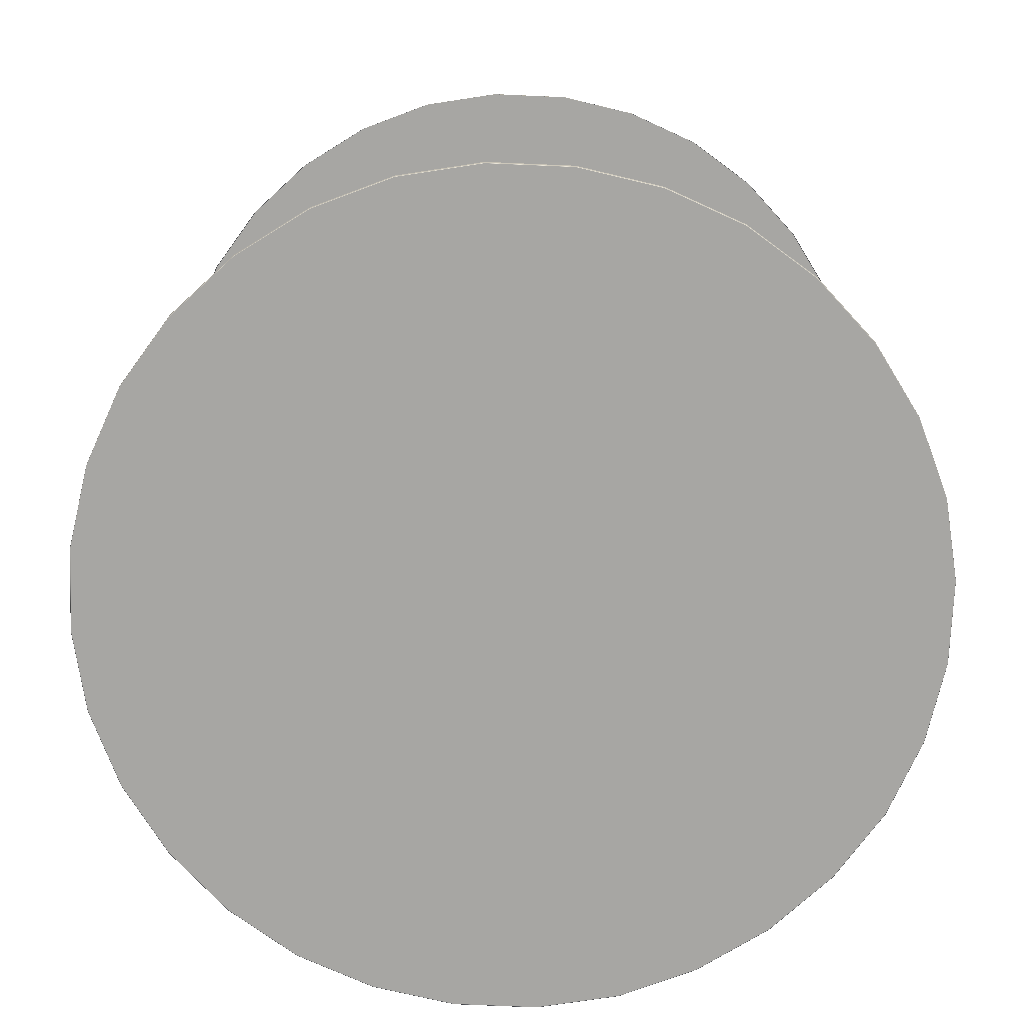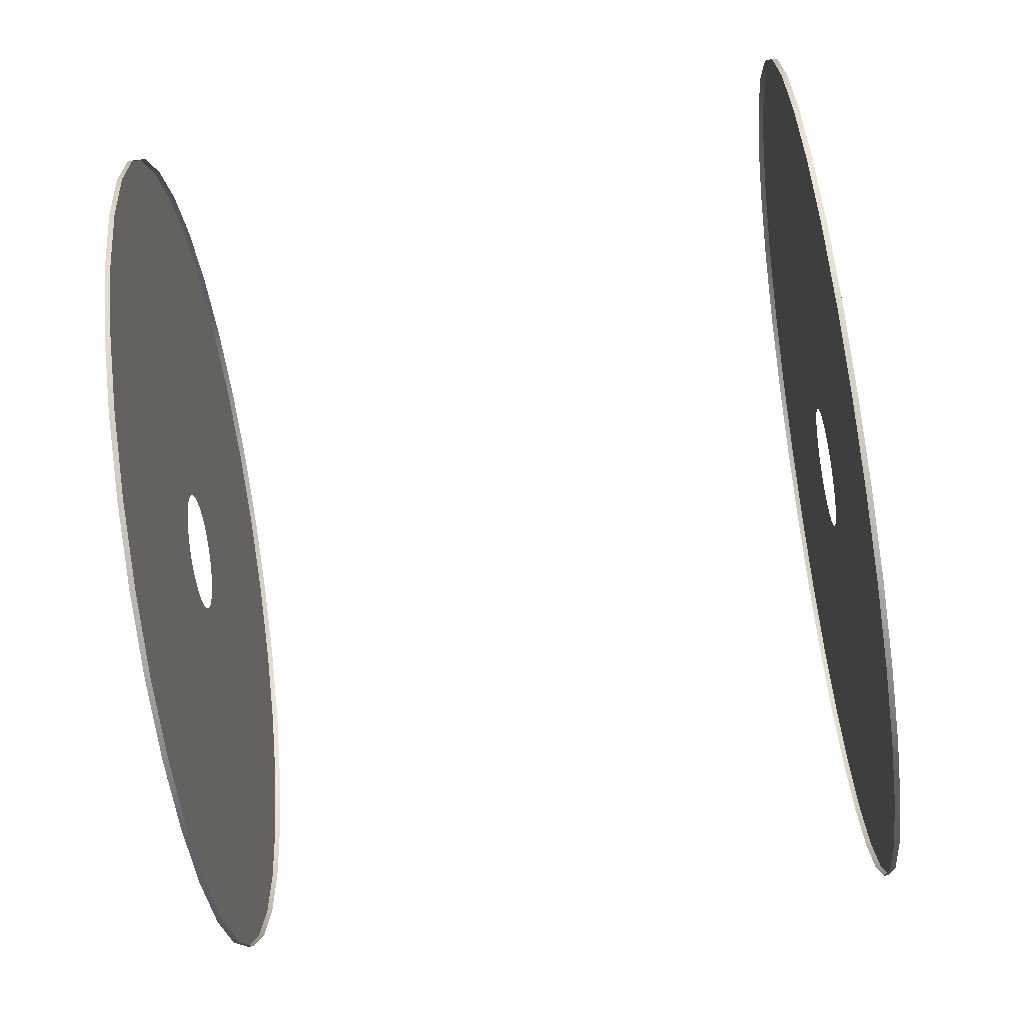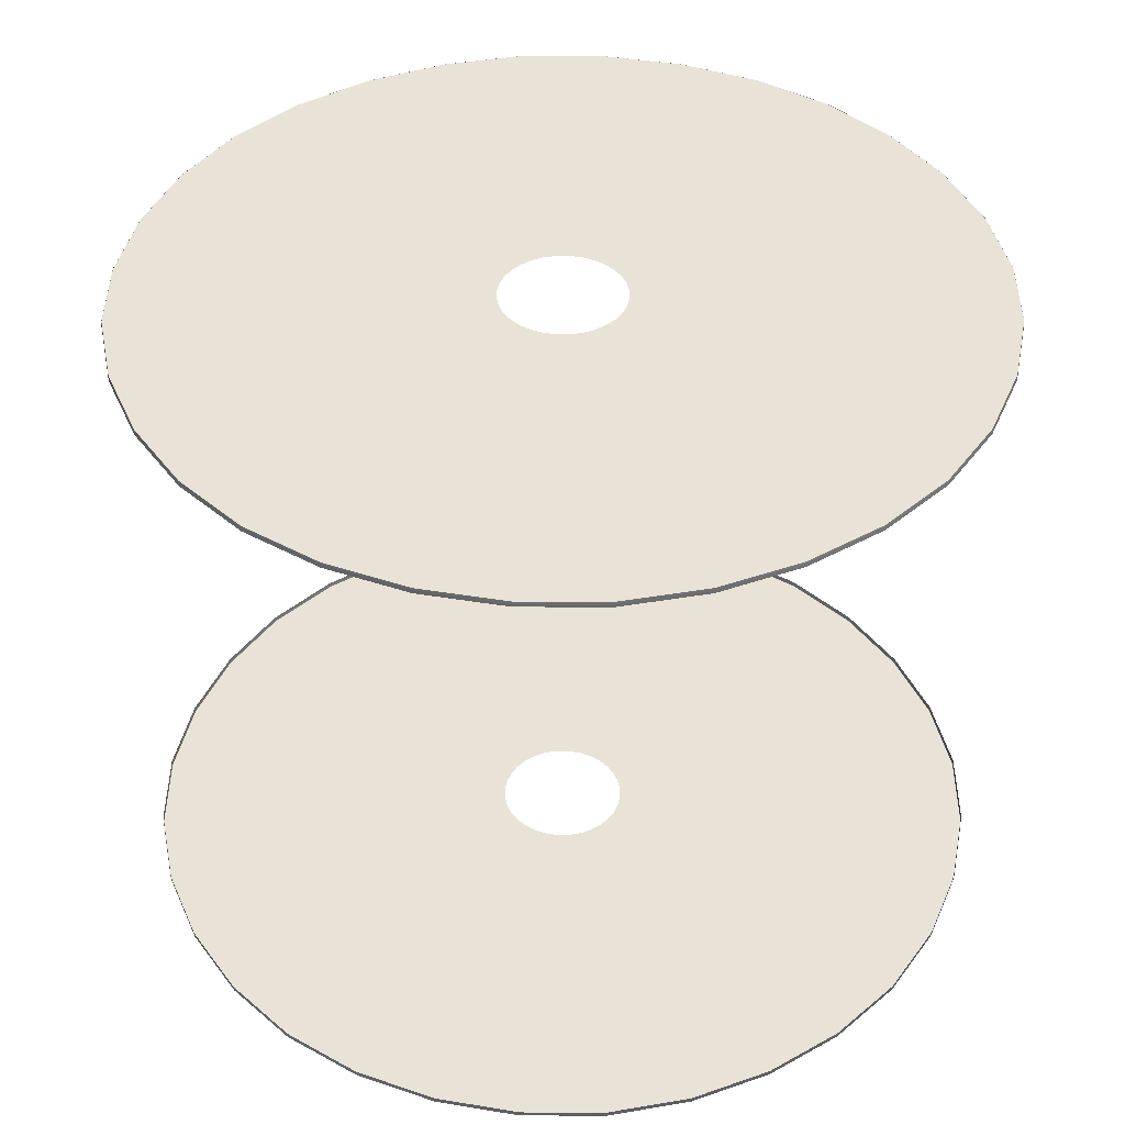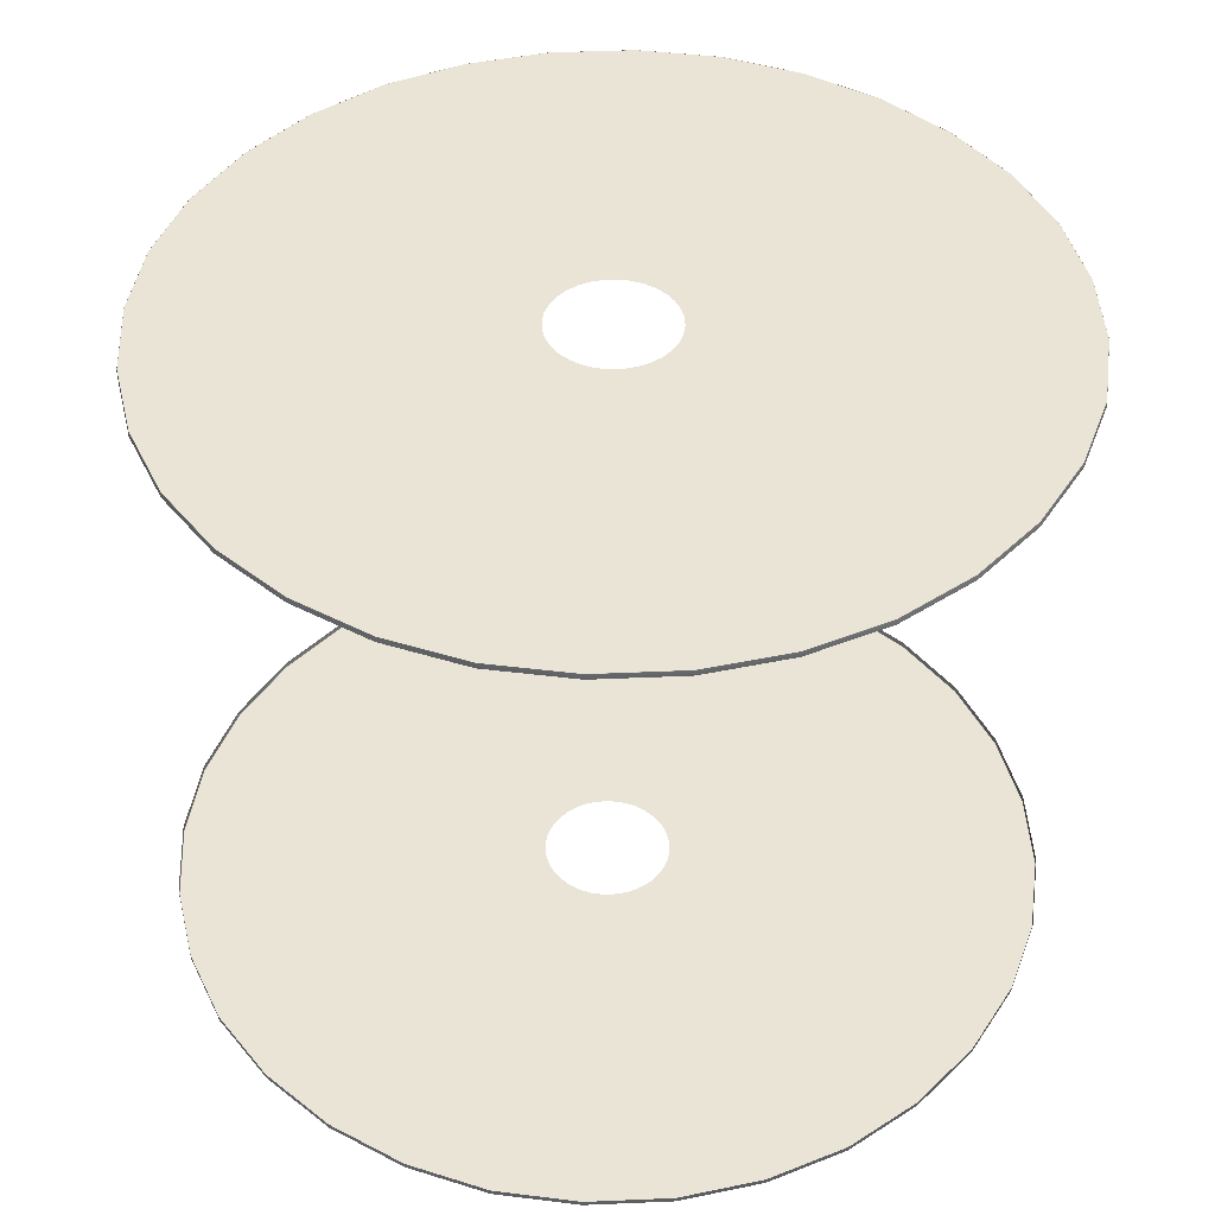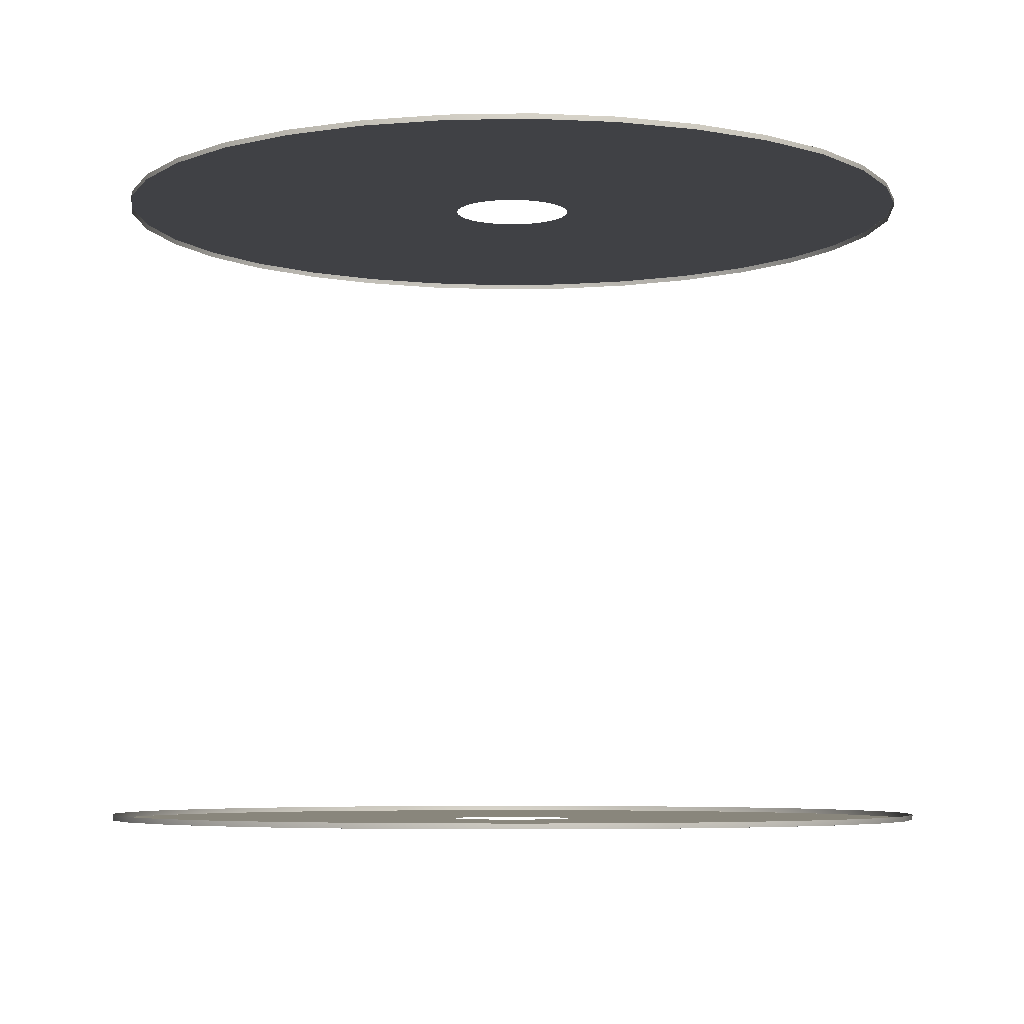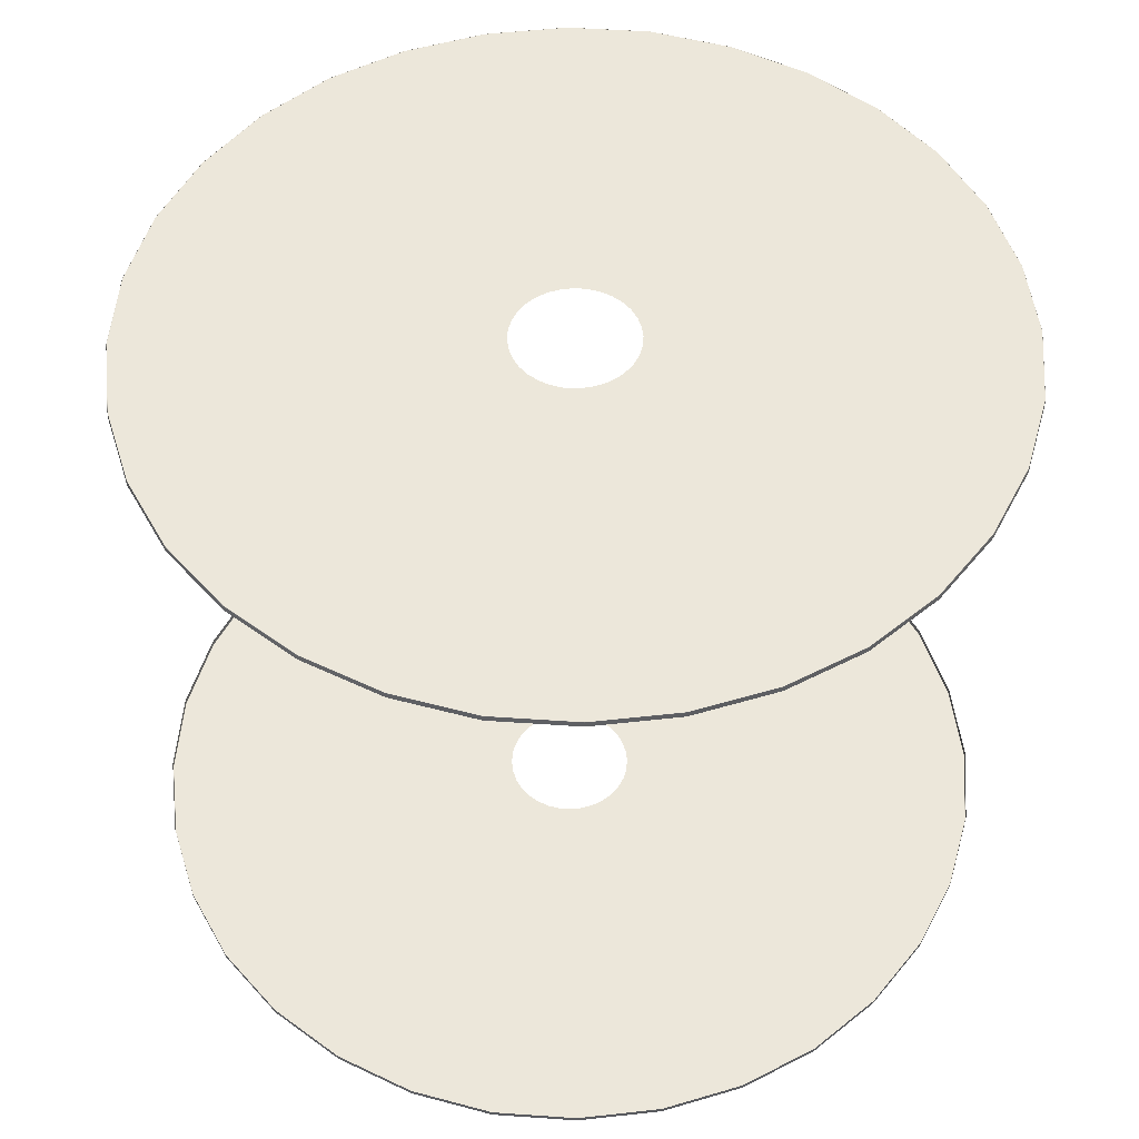
<metadata>
{"format":"obj","ext":"obj","renderer":"f3d","projection":"perspective","resolution":1024,"background":"white","views":[{"elev":-74.2,"azim":14.6,"up":"+Z"},{"elev":-75.1,"azim":98.4,"up":"+Y"},{"elev":41.8,"azim":84.3,"up":"+Z"},{"elev":43.8,"azim":14.2,"up":"+Z"},{"elev":-5.8,"azim":87.4,"up":"+Z"},{"elev":51.6,"azim":10.2,"up":"+Z"}]}
</metadata>
<code>
v 0.4974 0.8729 0.5905
v 0.4858 0.868 0.5905
v 0.4809 0.8563 0.5905
v 0.4858 0.8446 0.5905
v 0.4974 0.8397 0.5905
v 0.5091 0.8446 0.5905
v 0.5139 0.8563 0.5905
v 0.5091 0.868 0.5905
v 0.4822 0.85 0.5905
v 0.4911 0.841 0.5905
v 0.5127 0.85 0.5905
v 0.5127 0.8626 0.5905
v 0.5037 0.8716 0.5905
v 0.5037 0.841 0.5905
v 0.6019 0.8128 0.589
v 0.6019 0.8998 0.589
v 0.5407 0.9612 0.589
v 0.4542 0.9612 0.589
v 0.393 0.8998 0.589
v 0.393 0.8128 0.589
v 0.4542 0.7513 0.589
v 0.5407 0.7513 0.589
v 0.6107 0.8563 0.589
v 0.5775 0.7758 0.589
v 0.5775 0.9368 0.589
v 0.4974 0.9701 0.589
v 0.4173 0.9368 0.589
v 0.3842 0.8563 0.589
v 0.4173 0.7758 0.589
v 0.4974 0.7425 0.589
v 0.6106 0.8563 0.5905
v 0.5775 0.7759 0.5905
v 0.5775 0.9367 0.5905
v 0.4974 0.97 0.5905
v 0.4174 0.9367 0.5905
v 0.3843 0.8563 0.5905
v 0.4174 0.7759 0.5905
v 0.4974 0.7426 0.5905
v 0.4911 0.8716 0.5905
v 0.4822 0.8626 0.5905
v 0.6018 0.8129 0.5905
v 0.6018 0.8997 0.5905
v 0.5407 0.9612 0.5905
v 0.4542 0.9612 0.5905
v 0.3931 0.8997 0.5905
v 0.3931 0.8129 0.5905
v 0.4542 0.7514 0.5905
v 0.5407 0.7514 0.5905
v 0.4813 0.8595 0.5905
v 0.4837 0.8655 0.5905
v 0.4837 0.8471 0.5905
v 0.4813 0.8531 0.5905
v 0.4942 0.8401 0.5905
v 0.4883 0.8425 0.5905
v 0.5136 0.8531 0.5905
v 0.5111 0.8471 0.5905
v 0.5111 0.8655 0.5905
v 0.5136 0.8595 0.5905
v 0.5066 0.8701 0.5905
v 0.5006 0.8725 0.5905
v 0.5006 0.8401 0.5905
v 0.5066 0.8425 0.5905
v 0.6084 0.8342 0.589
v 0.5915 0.7931 0.589
v 0.5915 0.9195 0.589
v 0.6084 0.8784 0.589
v 0.5195 0.9678 0.589
v 0.5603 0.9508 0.589
v 0.4345 0.9508 0.589
v 0.4754 0.9678 0.589
v 0.3864 0.8784 0.589
v 0.4034 0.9195 0.589
v 0.4034 0.7931 0.589
v 0.3864 0.8342 0.589
v 0.4754 0.7448 0.589
v 0.4345 0.7618 0.589
v 0.5603 0.7618 0.589
v 0.5195 0.7448 0.589
v 0.6083 0.8342 0.5905
v 0.6105 0.8563 0.5905
v 0.6018 0.8129 0.5905
v 0.5914 0.7932 0.5905
v 0.5774 0.776 0.5905
v 0.5914 0.9194 0.5905
v 0.5774 0.9366 0.5905
v 0.6018 0.8997 0.5905
v 0.6083 0.8784 0.5905
v 0.4974 0.9699 0.5905
v 0.5406 0.9611 0.5905
v 0.5195 0.9677 0.5905
v 0.5603 0.9507 0.5905
v 0.4346 0.9507 0.5905
v 0.4175 0.9366 0.5905
v 0.4542 0.9611 0.5905
v 0.4754 0.9677 0.5905
v 0.3865 0.8784 0.5905
v 0.3843 0.8563 0.5905
v 0.3931 0.8997 0.5905
v 0.4035 0.9194 0.5905
v 0.4035 0.7932 0.5905
v 0.4175 0.776 0.5905
v 0.3931 0.8129 0.5905
v 0.3865 0.8342 0.5905
v 0.4754 0.7449 0.5905
v 0.4974 0.7427 0.5905
v 0.4542 0.7515 0.5905
v 0.4346 0.7619 0.5905
v 0.5603 0.7619 0.5905
v 0.5406 0.7515 0.5905
v 0.5195 0.7449 0.5905
v 0.4883 0.8701 0.5905
v 0.4942 0.8725 0.5905
v 0.6083 0.8342 0.5905
v 0.5914 0.7932 0.5905
v 0.5914 0.9194 0.5905
v 0.6083 0.8784 0.5905
v 0.5194 0.9676 0.5905
v 0.5602 0.9506 0.5905
v 0.4346 0.9506 0.5905
v 0.4754 0.9676 0.5905
v 0.3866 0.8784 0.5905
v 0.4035 0.9194 0.5905
v 0.4035 0.7932 0.5905
v 0.3866 0.8342 0.5905
v 0.4754 0.745 0.5905
v 0.4346 0.762 0.5905
v 0.5602 0.762 0.5905
v 0.5194 0.745 0.5905
v 0.5783 0.774 0.411
v 0.6124 0.8563 0.411
v 0.5783 0.9386 0.411
v 0.496 0.9727 0.411
v 0.4137 0.9386 0.411
v 0.3797 0.8563 0.411
v 0.4137 0.774 0.411
v 0.496 0.7399 0.411
v 0.4895 0.8719 0.4095
v 0.4804 0.8628 0.4095
v 0.4804 0.8498 0.4095
v 0.4895 0.8407 0.4095
v 0.5025 0.8407 0.4095
v 0.5117 0.8498 0.4095
v 0.5117 0.8628 0.4095
v 0.5025 0.8719 0.4095
v 0.6034 0.8118 0.411
v 0.6034 0.9008 0.411
v 0.5405 0.9636 0.411
v 0.4516 0.9636 0.411
v 0.3887 0.9008 0.411
v 0.3887 0.8118 0.411
v 0.4516 0.749 0.411
v 0.5405 0.749 0.411
v 0.6123 0.8563 0.4095
v 0.5783 0.7741 0.4095
v 0.5783 0.9385 0.4095
v 0.496 0.9726 0.4095
v 0.4138 0.9385 0.4095
v 0.3797 0.8563 0.4095
v 0.4138 0.7741 0.4095
v 0.496 0.74 0.4095
v 0.496 0.8732 0.4095
v 0.4927 0.8729 0.4095
v 0.4866 0.8704 0.4095
v 0.484 0.8683 0.4095
v 0.4819 0.8657 0.4095
v 0.4794 0.8596 0.4095
v 0.4791 0.8563 0.4095
v 0.4794 0.853 0.4095
v 0.4819 0.8469 0.4095
v 0.484 0.8443 0.4095
v 0.4866 0.8422 0.4095
v 0.4927 0.8397 0.4095
v 0.496 0.8393 0.4095
v 0.4993 0.8397 0.4095
v 0.5054 0.8422 0.4095
v 0.508 0.8443 0.4095
v 0.5101 0.8469 0.4095
v 0.5126 0.853 0.4095
v 0.513 0.8563 0.4095
v 0.5126 0.8596 0.4095
v 0.5101 0.8657 0.4095
v 0.508 0.8683 0.4095
v 0.5054 0.8704 0.4095
v 0.4993 0.8729 0.4095
v 0.6099 0.8337 0.4095
v 0.5925 0.7918 0.4095
v 0.6032 0.8119 0.4095
v 0.5782 0.7741 0.4095
v 0.6122 0.8563 0.4095
v 0.5925 0.9208 0.4095
v 0.6099 0.8789 0.4095
v 0.6032 0.9007 0.4095
v 0.5782 0.9385 0.4095
v 0.496 0.9725 0.4095
v 0.4315 0.9528 0.4095
v 0.4734 0.9701 0.4095
v 0.4516 0.9635 0.4095
v 0.4139 0.9385 0.4095
v 0.3822 0.8789 0.4095
v 0.3995 0.9208 0.4095
v 0.3889 0.9007 0.4095
v 0.3798 0.8563 0.4095
v 0.3995 0.7918 0.4095
v 0.3822 0.8337 0.4095
v 0.3889 0.8119 0.4095
v 0.4139 0.7741 0.4095
v 0.4734 0.7425 0.4095
v 0.4315 0.7598 0.4095
v 0.4516 0.7491 0.4095
v 0.496 0.7401 0.4095
v 0.5404 0.7491 0.4095
v 0.61 0.8337 0.411
v 0.5927 0.7917 0.411
v 0.5927 0.9209 0.411
v 0.61 0.8789 0.411
v 0.5187 0.9703 0.411
v 0.5606 0.9529 0.411
v 0.4314 0.9529 0.411
v 0.4734 0.9703 0.411
v 0.382 0.8789 0.411
v 0.3994 0.9209 0.411
v 0.3994 0.7917 0.411
v 0.382 0.8337 0.411
v 0.4734 0.7423 0.411
v 0.4314 0.7597 0.411
v 0.5606 0.7597 0.411
v 0.5187 0.7423 0.411
v 0.6033 0.8119 0.4095
v 0.61 0.8337 0.4095
v 0.5926 0.7917 0.4095
v 0.6033 0.9007 0.4095
v 0.5926 0.9209 0.4095
v 0.61 0.8789 0.4095
v 0.5404 0.9635 0.4095
v 0.5405 0.9636 0.4095
v 0.4516 0.9636 0.4095
v 0.4314 0.9529 0.4095
v 0.4734 0.9703 0.4095
v 0.3887 0.9007 0.4095
v 0.3821 0.8789 0.4095
v 0.3994 0.9209 0.4095
v 0.3887 0.8119 0.4095
v 0.3994 0.7917 0.4095
v 0.3821 0.8337 0.4095
v 0.4516 0.749 0.4095
v 0.4734 0.7423 0.4095
v 0.4314 0.7597 0.4095
v 0.5405 0.749 0.4095
v 0.5606 0.7597 0.4095
v 0.5187 0.7423 0.4095
v 0.5186 0.7425 0.4095
v 0.5605 0.7598 0.4095
v 0.5186 0.9701 0.4095
v 0.5187 0.9703 0.4095
v 0.5606 0.9529 0.4095
v 0.5605 0.9528 0.4095
f 63 23 31 79
f 63 79 41 15
f 31 80 113 79
f 80 7 55 113
f 113 55 11 81
f 79 113 81 41
f 41 81 114 82
f 81 11 56 114
f 114 56 6 83
f 82 114 83 32
f 64 15 41 82
f 64 82 32 24
f 65 25 33 84
f 65 84 42 16
f 33 85 115 84
f 85 8 57 115
f 115 57 12 86
f 84 115 86 42
f 42 86 116 87
f 86 12 58 116
f 116 58 7 80
f 87 116 80 31
f 66 16 42 87
f 66 87 31 23
f 1 60 117 88
f 60 13 89 117
f 117 89 43 90
f 88 117 90 34
f 13 59 118 89
f 59 8 85 118
f 118 85 33 91
f 89 118 91 43
f 43 91 68 17
f 91 33 25 68
f 34 90 67 26
f 90 43 17 67
f 69 27 35 92
f 69 92 44 18
f 35 93 119 92
f 93 2 111 119
f 119 111 39 94
f 92 119 94 44
f 44 94 120 95
f 94 39 112 120
f 120 112 1 88
f 95 120 88 34
f 70 18 44 95
f 70 95 34 26
f 71 28 36 96
f 71 96 45 19
f 36 97 121 96
f 97 3 49 121
f 121 49 40 98
f 96 121 98 45
f 45 98 122 99
f 98 40 50 122
f 122 50 2 93
f 99 122 93 35
f 72 19 45 99
f 72 99 35 27
f 73 29 37 100
f 73 100 46 20
f 37 101 123 100
f 101 4 51 123
f 123 51 9 102
f 100 123 102 46
f 46 102 124 103
f 102 9 52 124
f 124 52 3 97
f 103 124 97 36
f 74 20 46 103
f 74 103 36 28
f 75 30 38 104
f 75 104 47 21
f 38 105 125 104
f 105 5 53 125
f 125 53 10 106
f 104 125 106 47
f 47 106 126 107
f 106 10 54 126
f 126 54 4 101
f 107 126 101 37
f 76 21 47 107
f 76 107 37 29
f 77 24 32 108
f 77 108 48 22
f 32 83 127 108
f 83 6 62 127
f 127 62 14 109
f 108 127 109 48
f 48 109 128 110
f 109 14 61 128
f 128 61 5 105
f 110 128 105 38
f 78 22 48 110
f 78 110 38 30
f 211 141 175 252
f 175 176 188 252
f 256 183 144 234
f 184 161 194 253
f 186 188 176 177
f 187 186 177 142
f 185 187 142 178
f 189 185 178 179
f 191 189 179 180
f 192 191 180 143
f 190 192 143 181
f 193 190 181 182
f 184 253 234 144
f 256 193 182 183
f 196 194 161 162
f 197 196 162 137
f 195 197 137 163
f 198 195 163 164
f 200 198 164 165
f 201 200 165 138
f 199 201 138 166
f 202 199 166 167
f 204 202 167 168
f 205 204 168 139
f 203 205 139 169
f 206 203 169 170
f 208 206 170 171
f 209 208 171 140
f 207 209 140 172
f 173 210 207 172
f 251 210 173 174
f 211 251 174 141
f 228 229 212 145
f 228 145 213 230
f 231 232 214 146
f 231 146 215 233
f 235 254 216 147
f 235 147 217 255
f 236 237 218 148
f 236 148 219 238
f 239 240 220 149
f 239 149 221 241
f 242 243 222 150
f 242 150 223 244
f 245 246 224 151
f 245 151 225 247
f 248 249 226 152
f 248 152 227 250
f 213 129 154 230
f 215 130 153 233
f 217 131 155 255
f 219 132 156 238
f 221 133 157 241
f 223 134 158 244
f 225 135 159 247
f 227 136 160 250
f 212 229 153 130
f 228 230 186 187
f 230 154 188 186
f 153 229 185 189
f 229 228 187 185
f 214 232 155 131
f 231 233 191 192
f 233 153 189 191
f 155 232 190 193
f 232 231 192 190
f 194 156 254 253
f 253 254 235 234
f 216 254 156 132
f 234 235 255 256
f 256 255 155 193
f 218 237 157 133
f 236 238 196 197
f 238 156 194 196
f 157 237 195 198
f 237 236 197 195
f 220 240 158 134
f 239 241 200 201
f 241 157 198 200
f 158 240 199 202
f 240 239 201 199
f 222 243 159 135
f 242 244 204 205
f 244 158 202 204
f 159 243 203 206
f 243 242 205 203
f 224 246 160 136
f 245 247 208 209
f 247 159 206 208
f 160 246 207 210
f 246 245 209 207
f 226 249 154 129
f 248 250 251 211
f 250 160 210 251
f 154 249 252 188
f 249 248 211 252

</code>
